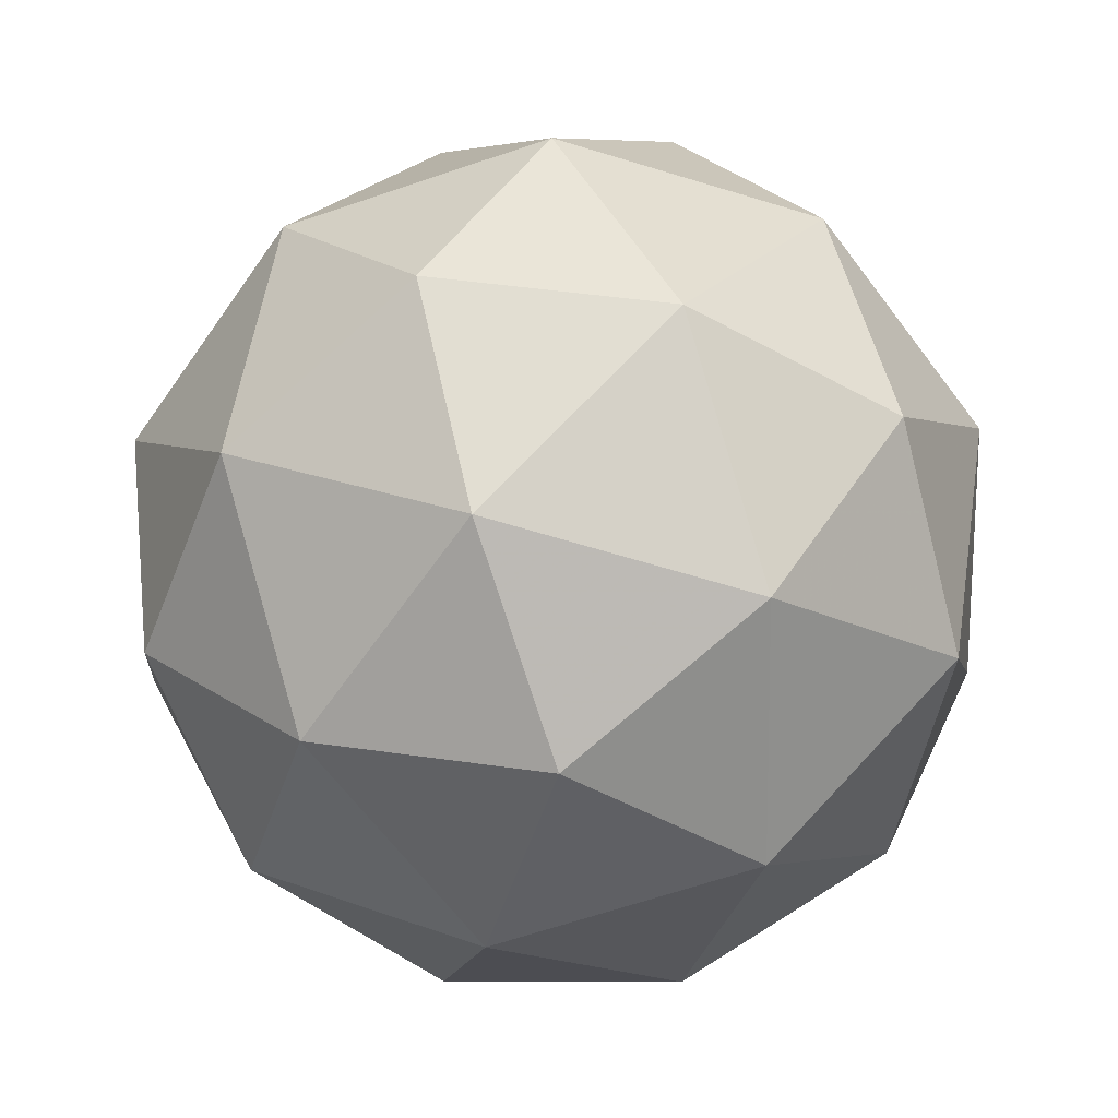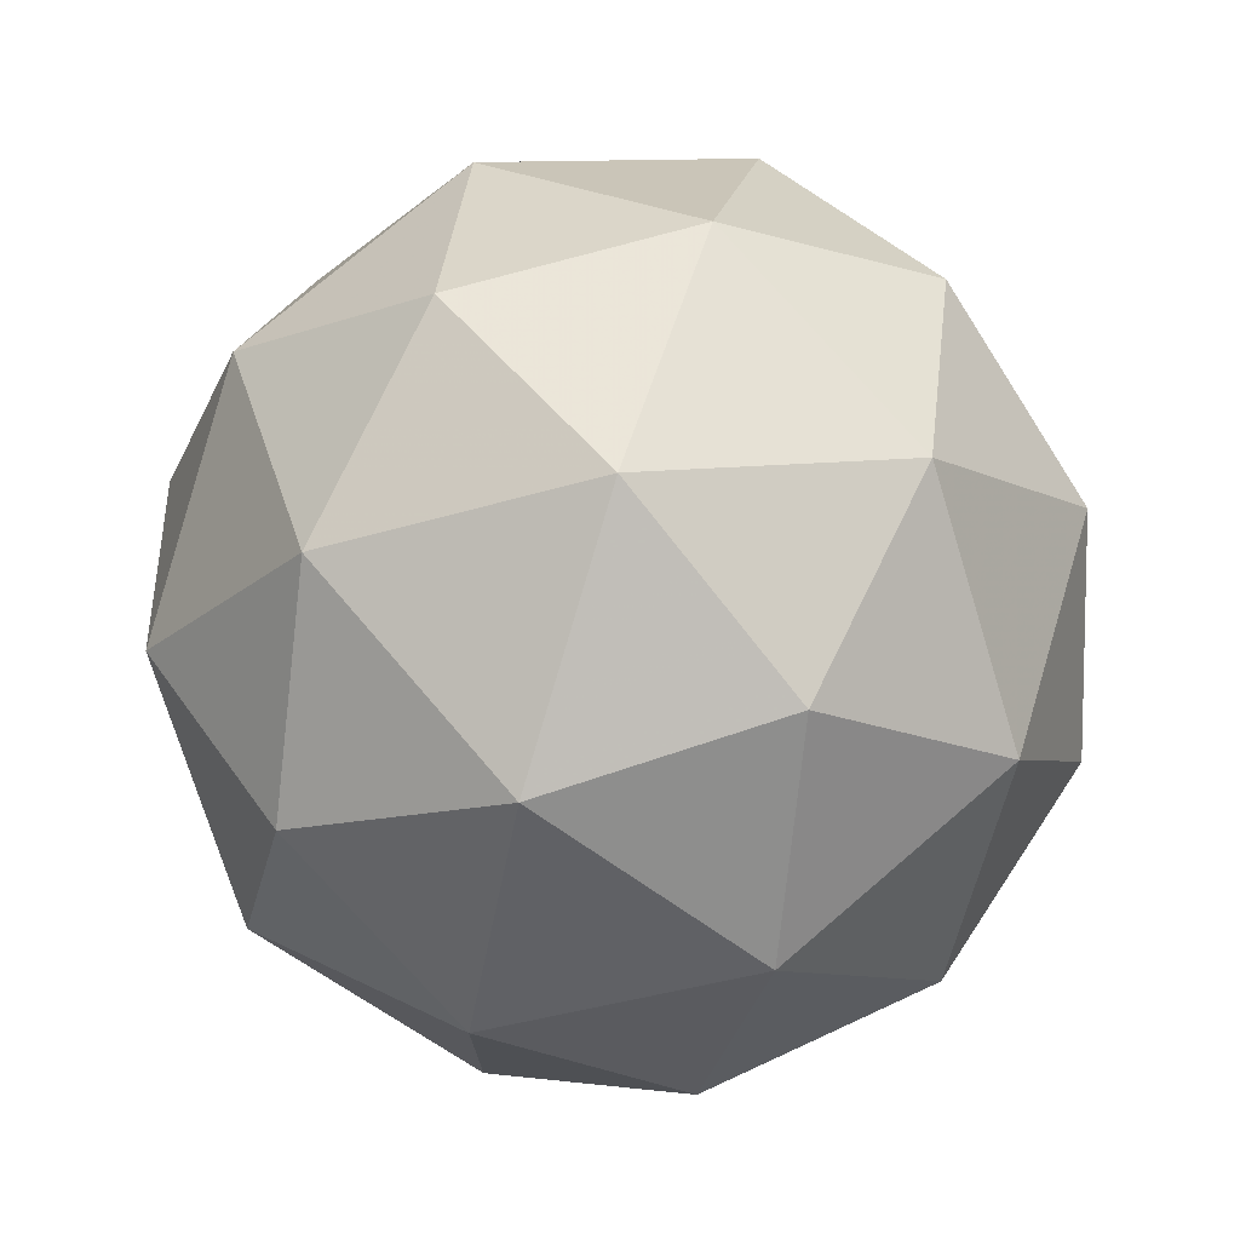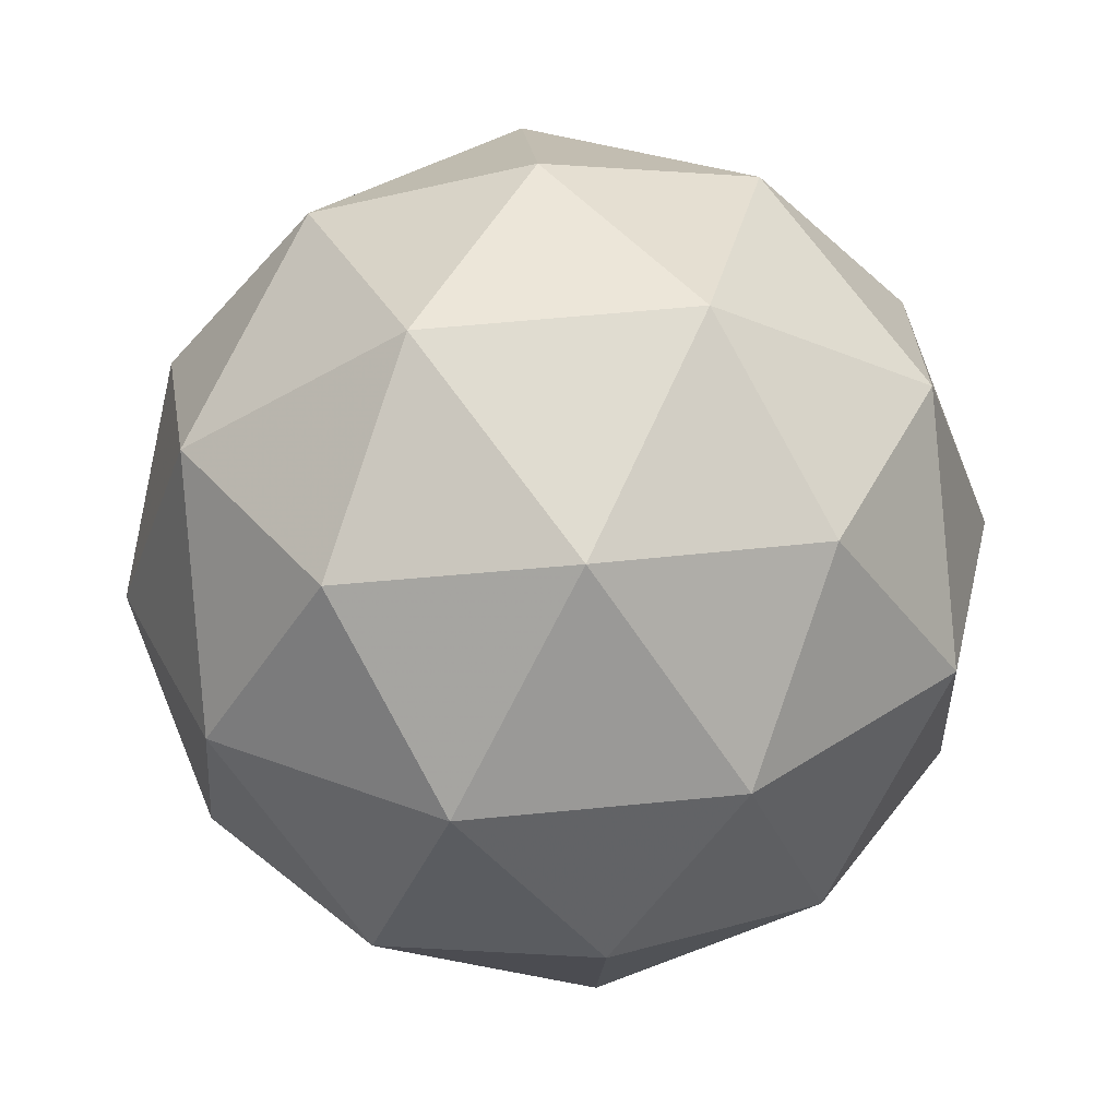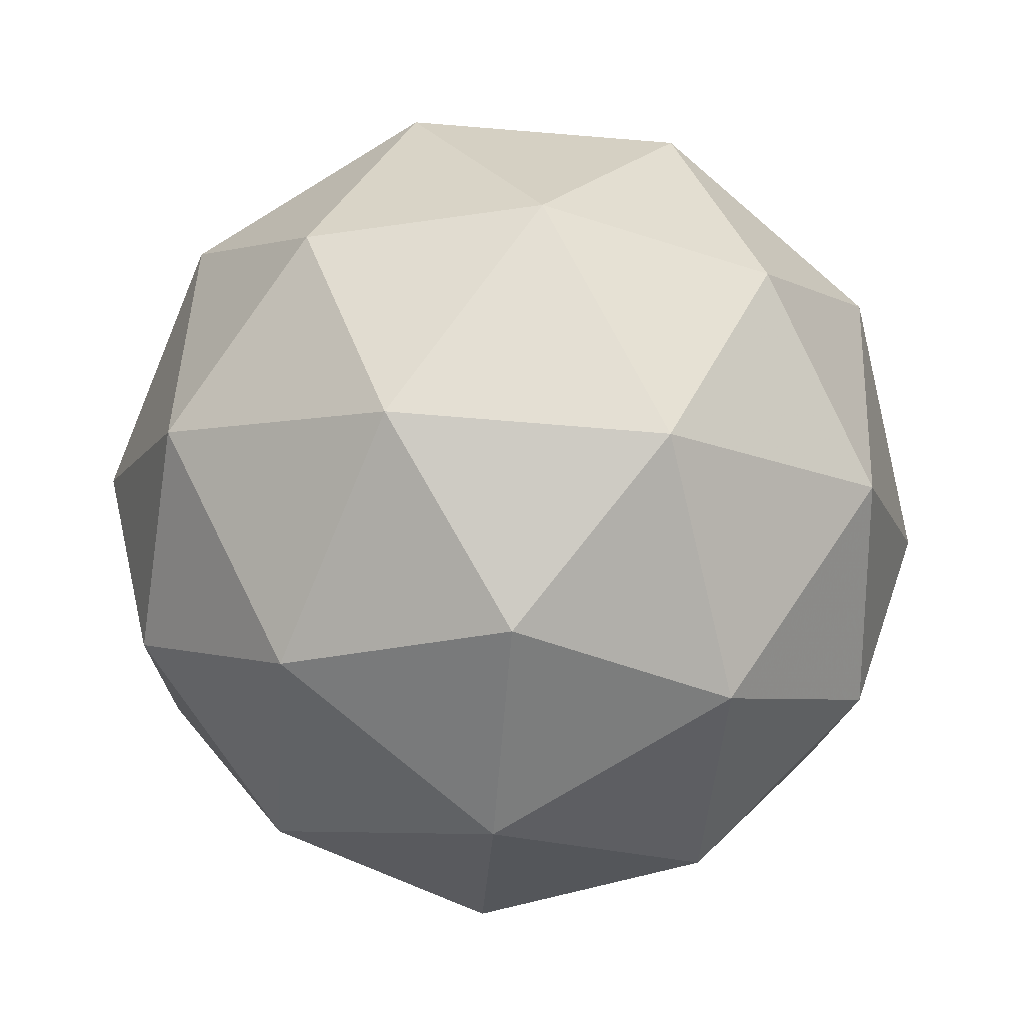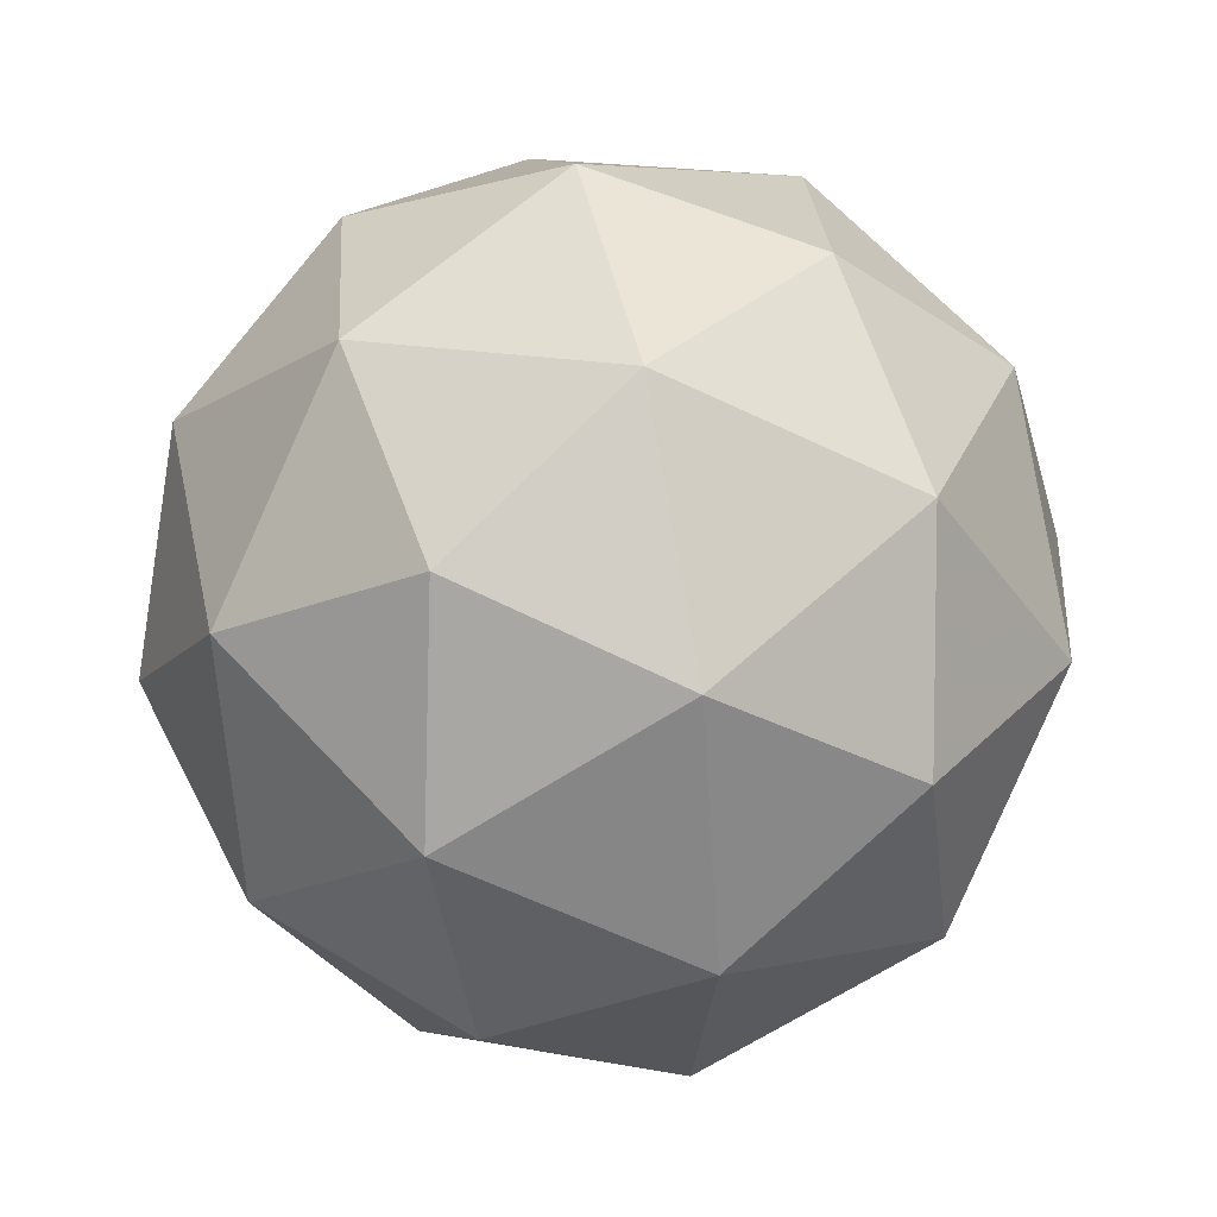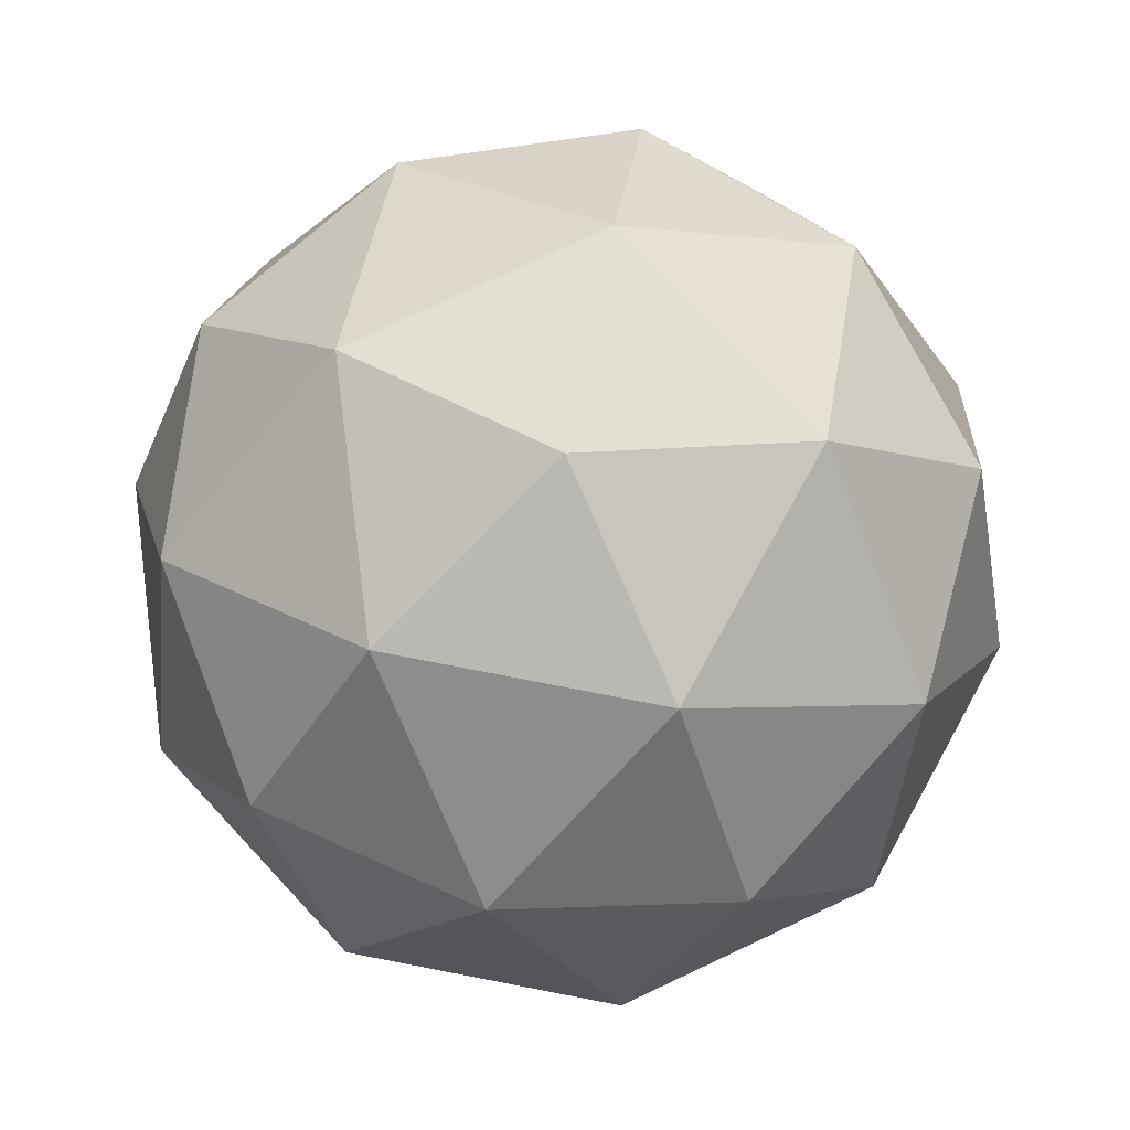
<metadata>
{"format":"obj","ext":"obj","renderer":"f3d","projection":"perspective","resolution":1024,"background":"white","views":[{"elev":-64.8,"azim":-161.1,"up":"+Z"},{"elev":-40.4,"azim":-159.8,"up":"+Y"},{"elev":59.0,"azim":-5.8,"up":"+Y"},{"elev":-75.2,"azim":139.4,"up":"+Z"},{"elev":45.8,"azim":77.8,"up":"+Y"},{"elev":77.5,"azim":-25.1,"up":"+Z"}]}
</metadata>
<code>
g
v 0 0 -1
v 0 0.5257 -0.8507
v 0.5 0.1625 -0.8507
v 0 0.8944 -0.4472
v 0.5 0.6882 -0.5257
v 0.8507 0.2764 -0.4472
v 0.309 -0.4253 -0.8507
v 0.809 -0.2629 -0.5257
v 0.5257 -0.7236 -0.4472
v -0.309 -0.4253 -0.8507
v 0 -0.8507 -0.5257
v -0.5257 -0.7236 -0.4472
v -0.5 0.1625 -0.8507
v -0.809 -0.2629 -0.5257
v -0.8507 0.2764 -0.4472
v -0.5 0.6882 -0.5257
v -0.309 0.9511 0
v -0.809 0.5878 0
v -0.5257 0.7236 0.4472
v -1 0 0
v -0.809 -0.5878 0
v -0.8507 -0.2764 0.4472
v -0.309 -0.9511 0
v 0.309 -0.9511 0
v 0 -0.8944 0.4472
v 0.809 -0.5878 0
v 1 0 0
v 0.8507 -0.2764 0.4472
v 0.809 0.5878 0
v 0.309 0.9511 0
v 0.5257 0.7236 0.4472
v 0 0.8507 0.5257
v -0.809 0.2629 0.5257
v -0.5 -0.6882 0.5257
v 0.5 -0.6882 0.5257
v 0.809 0.2629 0.5257
v 0 0 1
v 0.309 0.4253 0.8507
v -0.309 0.4253 0.8507
v 0.5 -0.1625 0.8507
v 0 -0.5257 0.8507
v -0.5 -0.1625 0.8507
g
f 3 1 2
f 5 2 4
f 6 3 5
f 3 2 5
f 7 1 3
f 8 3 6
f 9 7 8
f 7 3 8
f 10 1 7
f 11 7 9
f 12 10 11
f 10 7 11
f 13 1 10
f 14 10 12
f 15 13 14
f 13 10 14
f 2 1 13
f 16 13 15
f 4 2 16
f 2 13 16
f 17 4 16
f 18 16 15
f 19 17 18
f 17 16 18
f 20 15 14
f 21 14 12
f 22 20 21
f 20 14 21
f 23 12 11
f 24 11 9
f 25 23 24
f 23 11 24
f 26 9 8
f 27 8 6
f 28 26 27
f 26 8 27
f 29 6 5
f 30 5 4
f 31 29 30
f 29 5 30
f 30 4 17
f 32 17 19
f 31 30 32
f 30 17 32
f 18 15 20
f 33 20 22
f 19 18 33
f 18 20 33
f 21 12 23
f 34 23 25
f 22 21 34
f 21 23 34
f 24 9 26
f 35 26 28
f 25 24 35
f 24 26 35
f 27 6 29
f 36 29 31
f 28 27 36
f 27 29 36
f 39 37 38
f 32 38 31
f 19 39 32
f 39 38 32
f 38 37 40
f 36 40 28
f 31 38 36
f 38 40 36
f 40 37 41
f 35 41 25
f 28 40 35
f 40 41 35
f 41 37 42
f 34 42 22
f 25 41 34
f 41 42 34
f 42 37 39
f 33 39 19
f 22 42 33
f 42 39 33

</code>
